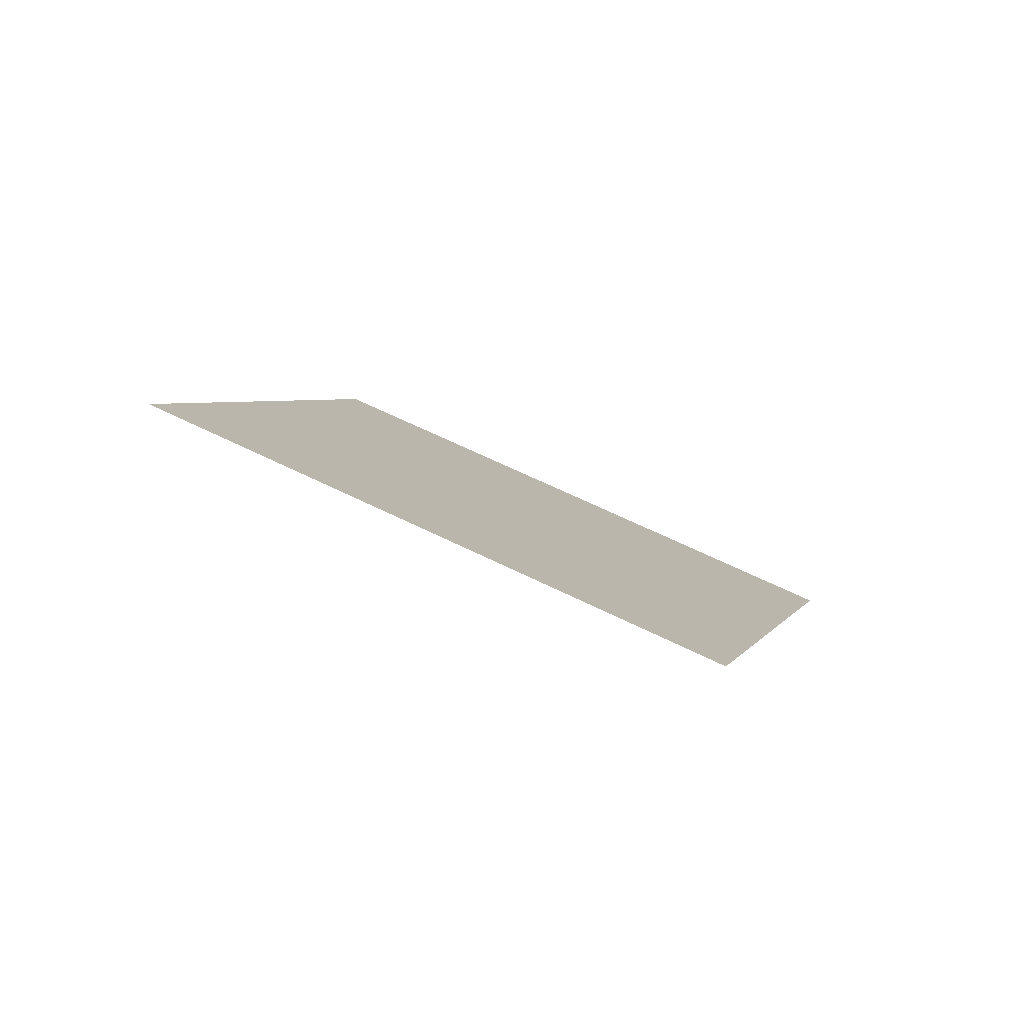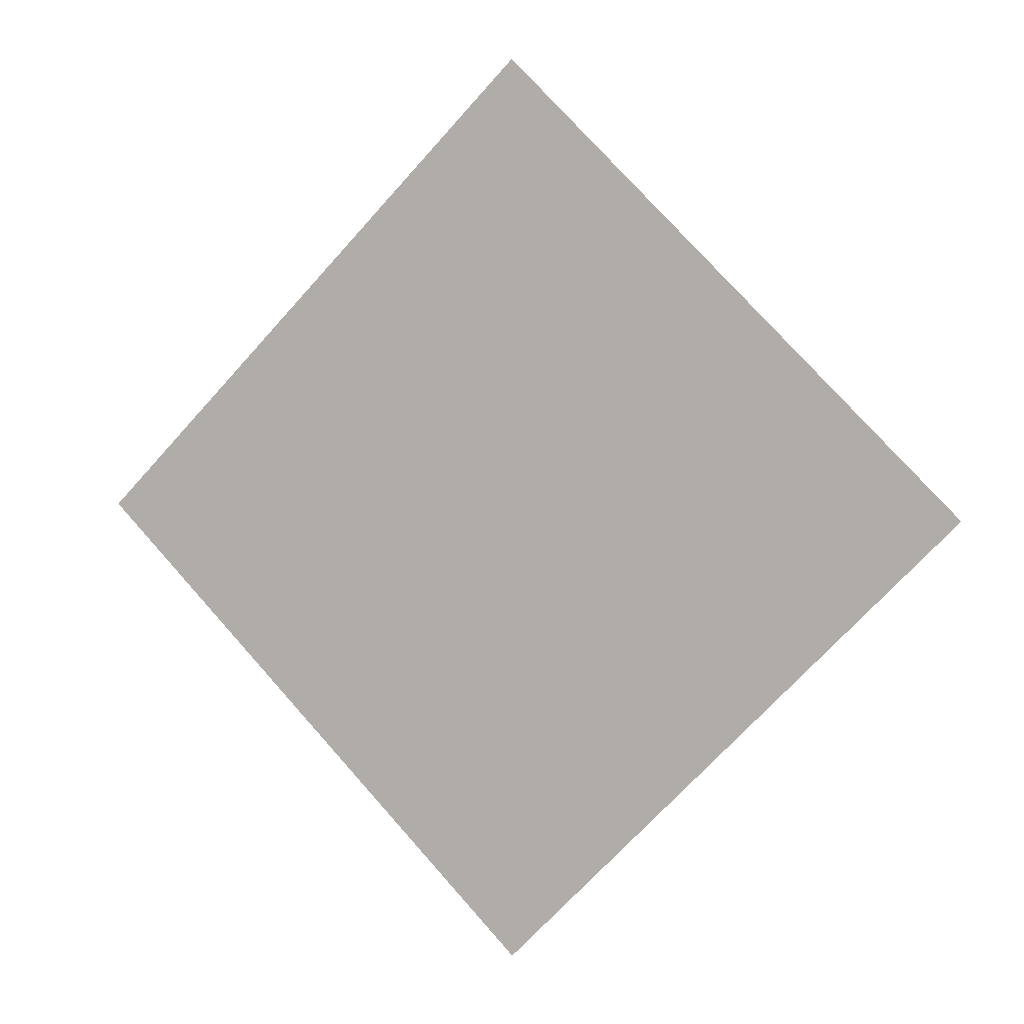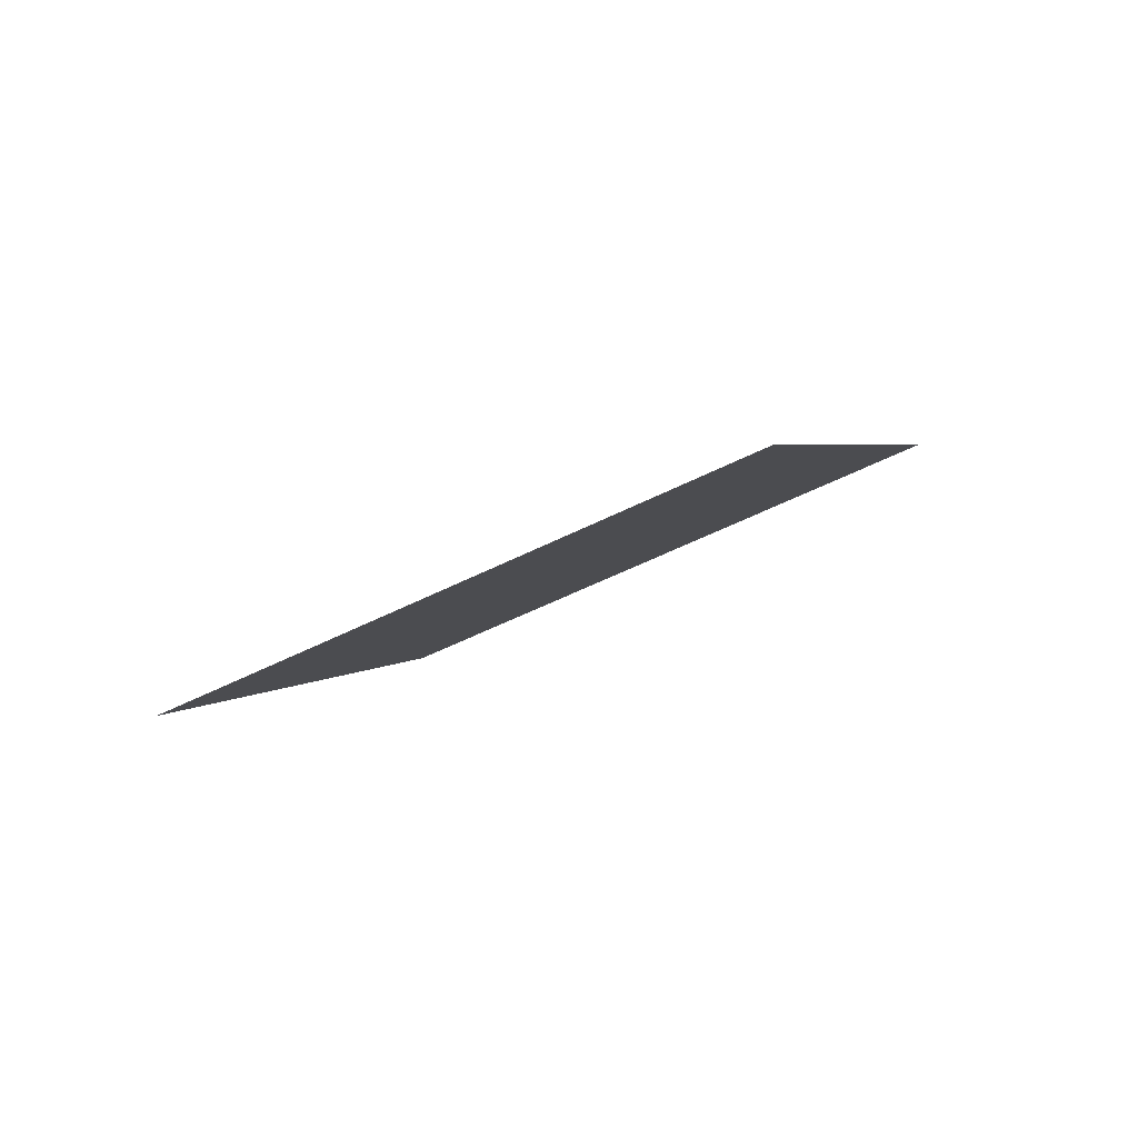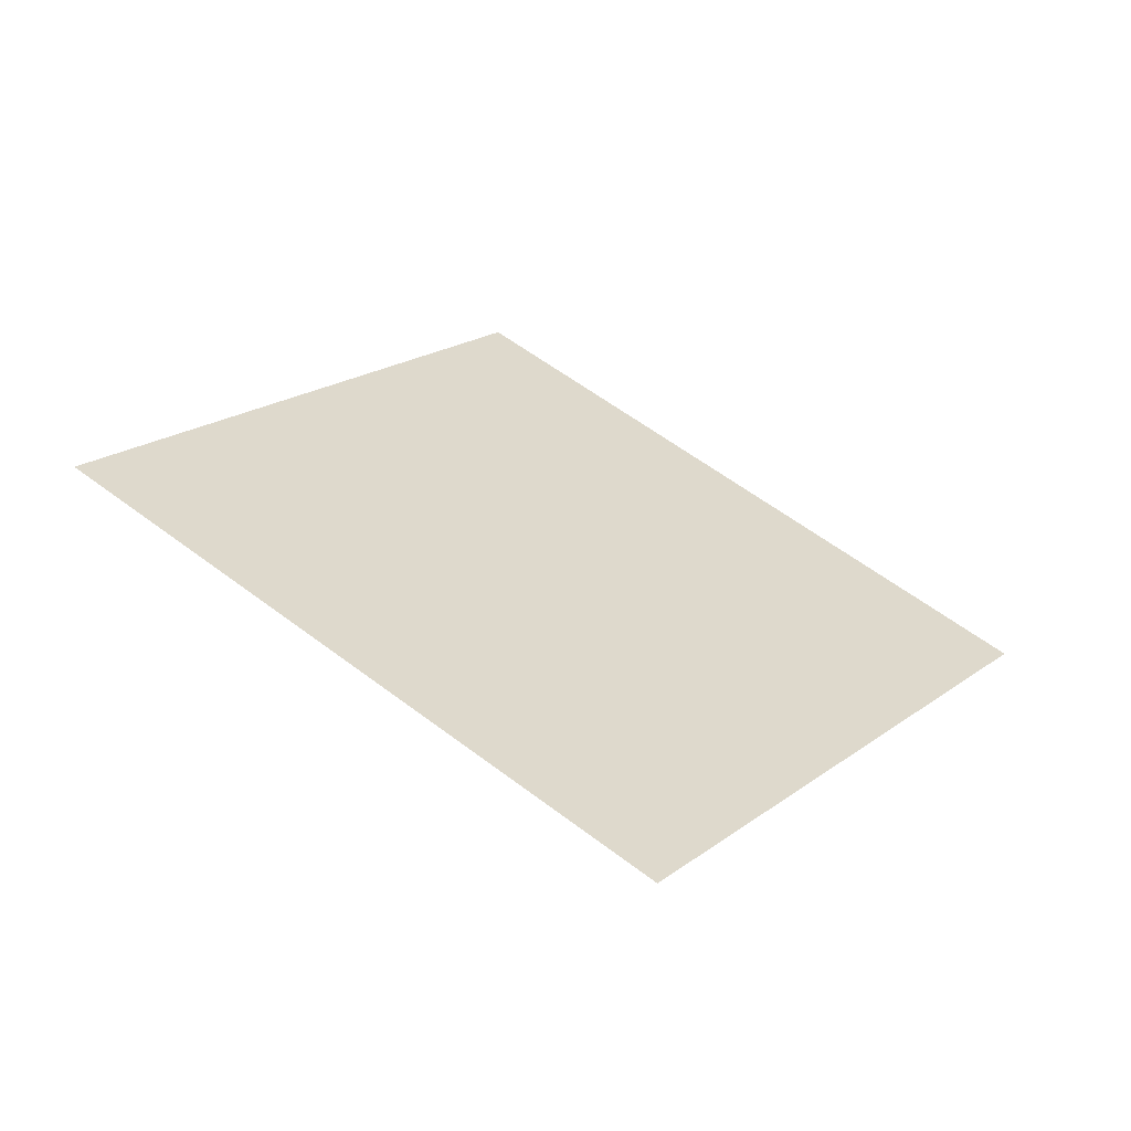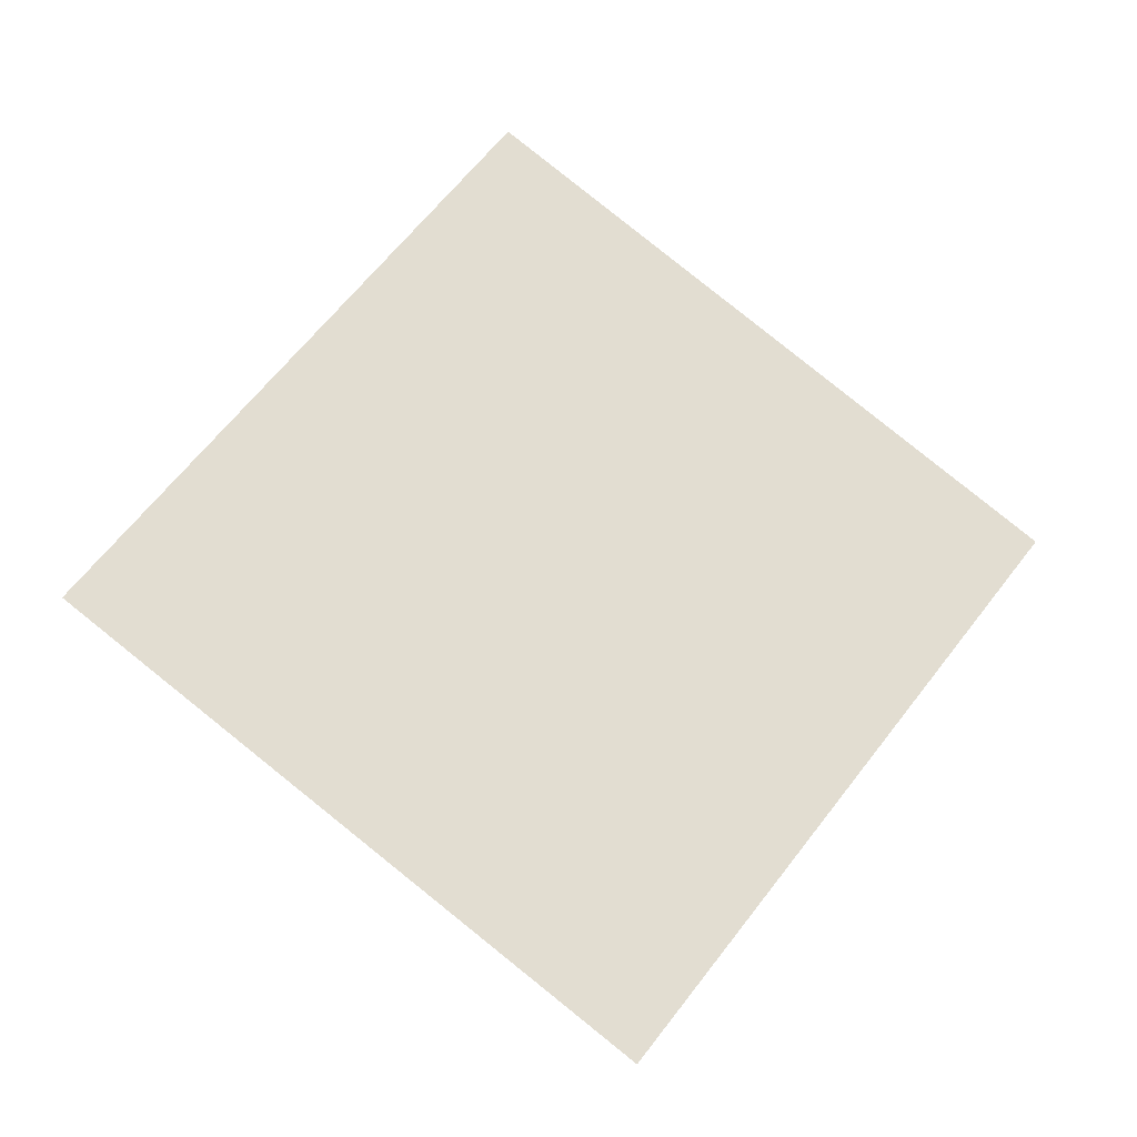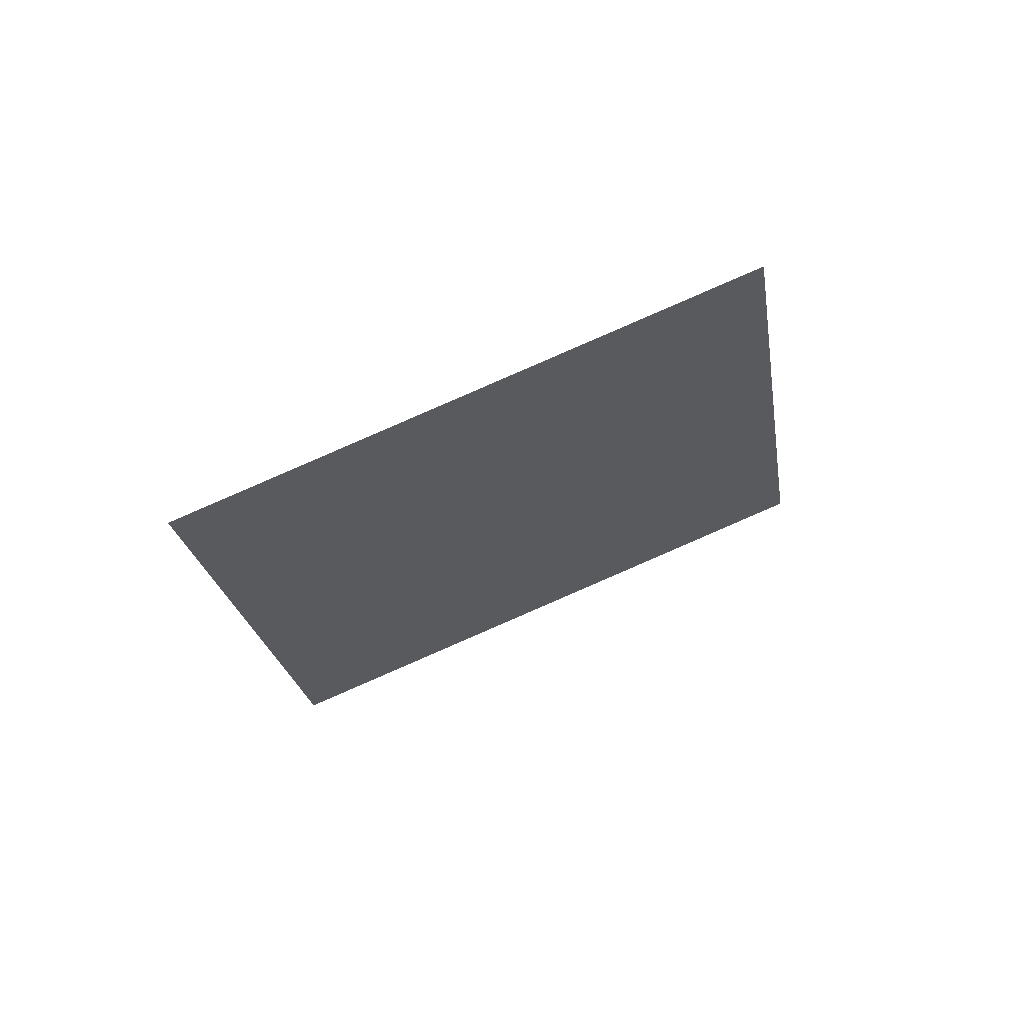
<metadata>
{"format":"obj","ext":"obj","renderer":"f3d","projection":"perspective","resolution":1024,"background":"white","views":[{"elev":9.2,"azim":143.9,"up":"+Y"},{"elev":17.2,"azim":39.2,"up":"+Z"},{"elev":-2.9,"azim":-31.8,"up":"+Y"},{"elev":-46.0,"azim":-1.3,"up":"+Z"},{"elev":-8.2,"azim":7.0,"up":"+Z"},{"elev":-27.1,"azim":-43.0,"up":"+Y"}]}
</metadata>
<code>
o Plane
v -1.554 6.702 1.99
v -1.549 6.706 1.997
v -1.561 6.701 1.996
v -1.556 6.705 2.003
f 2 1 3 4

</code>
